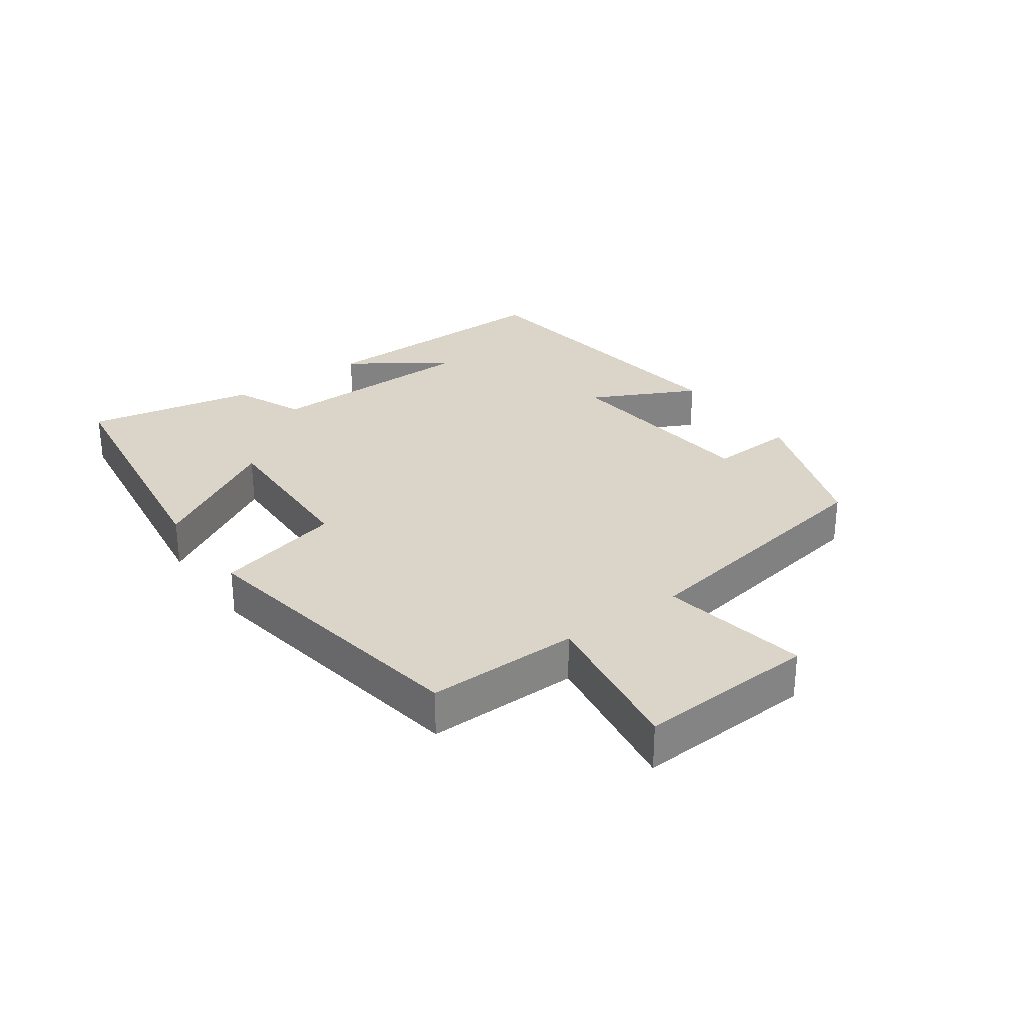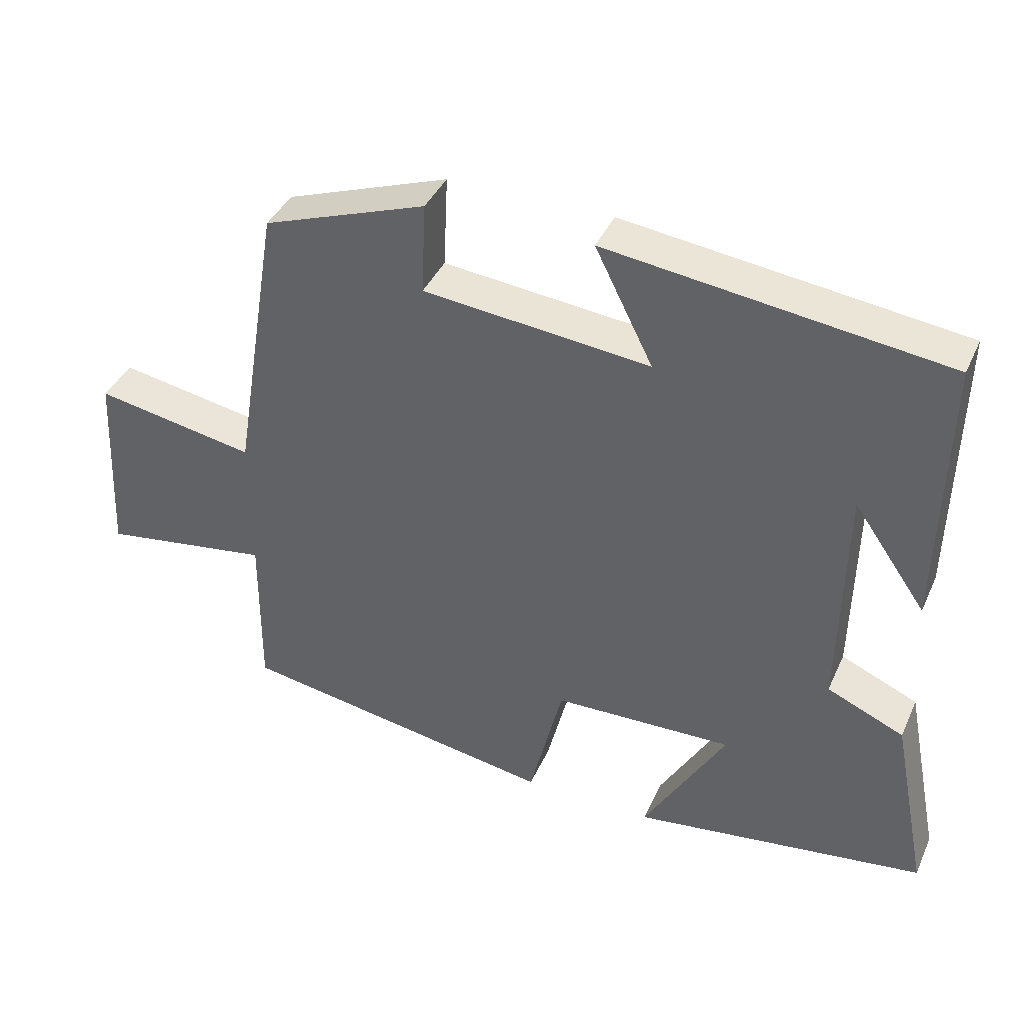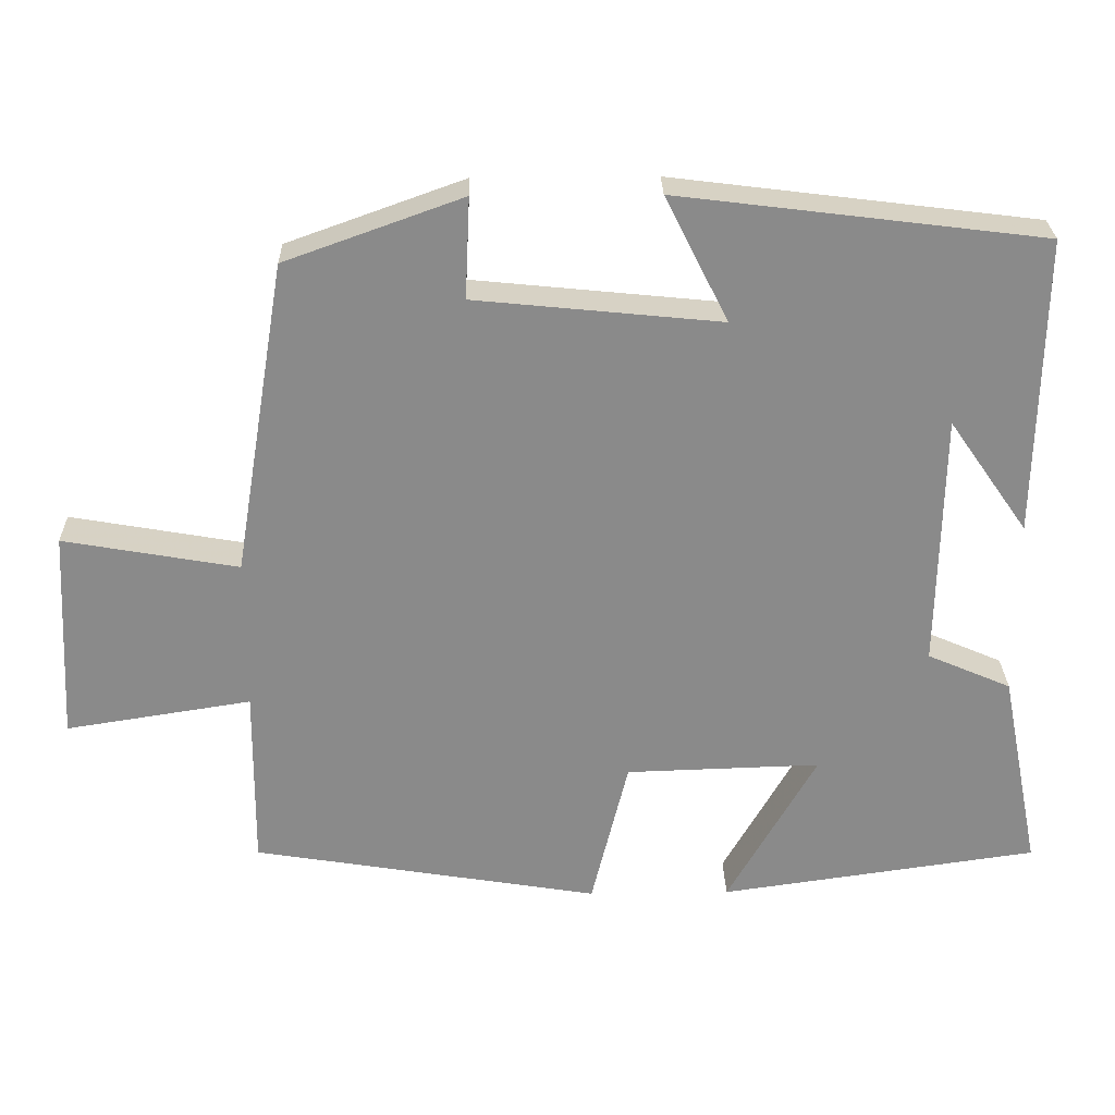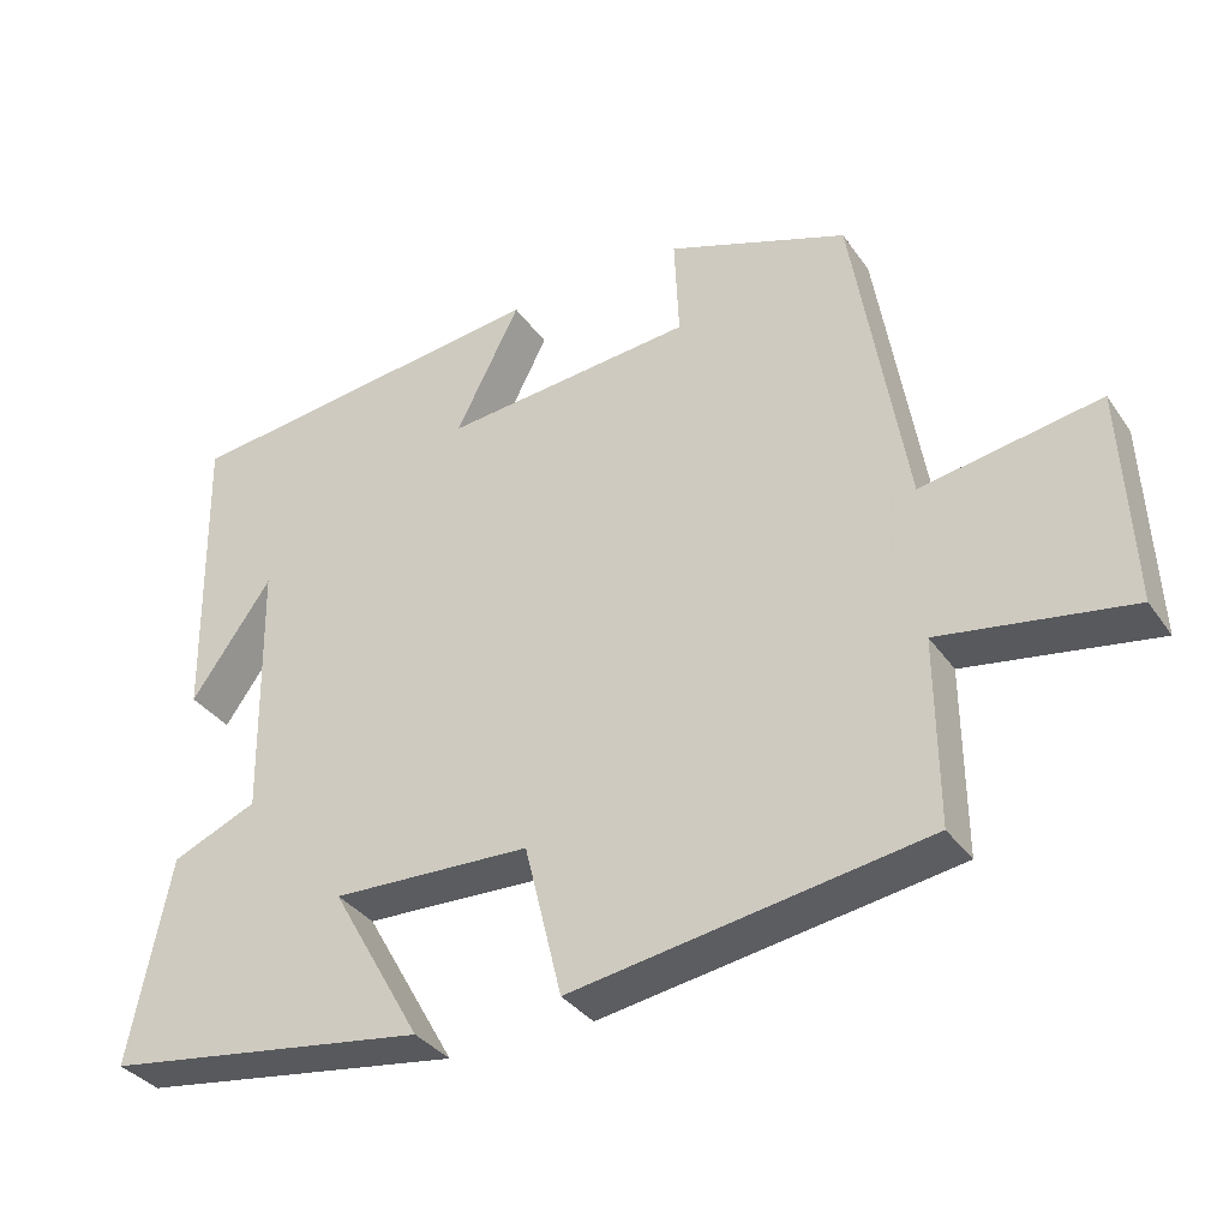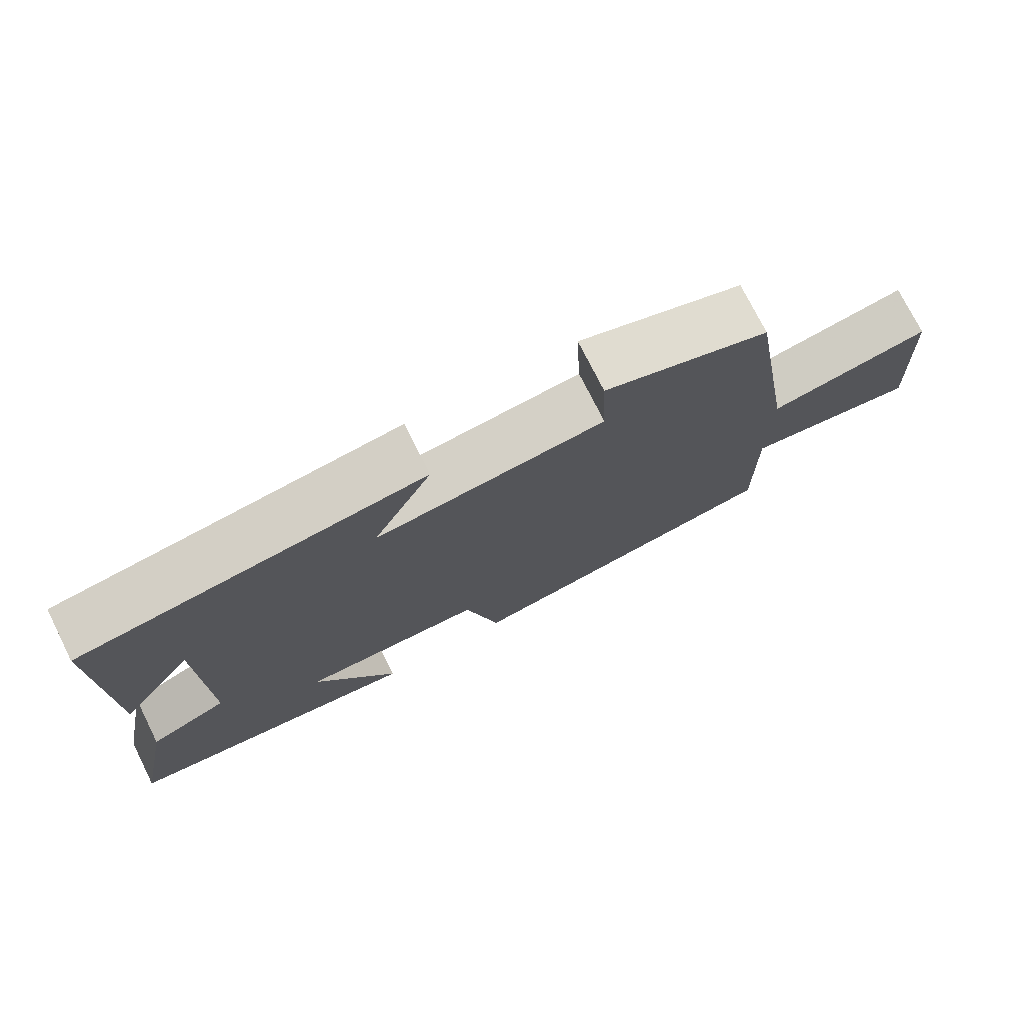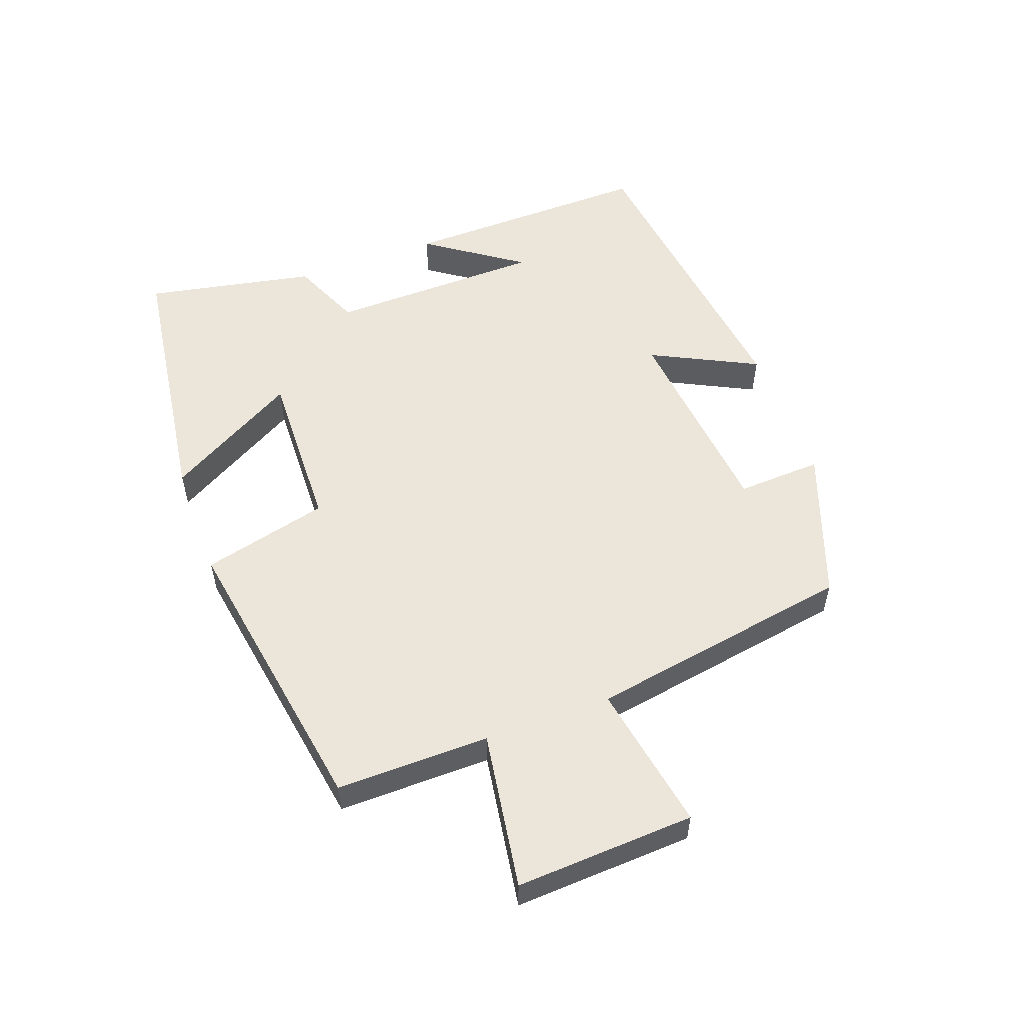
<metadata>
{"format":"obj","ext":"obj","renderer":"f3d","projection":"perspective","resolution":1024,"background":"white","views":[{"elev":29.2,"azim":-125.8,"up":"+Y"},{"elev":40.1,"azim":22.8,"up":"+Z"},{"elev":26.7,"azim":-1.2,"up":"+Z"},{"elev":-34.6,"azim":-150.1,"up":"+Z"},{"elev":75.0,"azim":153.4,"up":"+Z"},{"elev":54.6,"azim":-110.2,"up":"+Y"}]}
</metadata>
<code>
v -0.432 0.07 0.417
v -0.201 0.07 0.5
v -0.207 0.07 0.369
v 0.113 0.07 0.337
v 0.031 0.07 0.5
v 0.507 0.07 0.441
v 0.5 0.07 0.053
v 0.397 0.07 0.2
v 0.391 0.07 -0.132
v 0.5 0.07 -0.179
v 0.552 0.07 -0.441
v 0.137 0.07 -0.5
v 0.253 0.07 -0.297
v -0.001 0.07 -0.305
v -0.049 0.07 -0.5
v -0.502 0.07 -0.426
v -0.5 0.07 -0.19
v -0.742 0.07 -0.228
v -0.728 0.07 0.048
v -0.5 0.07 0.008
v -0.432 0 0.417
v -0.201 0 0.5
v -0.207 0 0.369
v 0.113 0 0.337
v 0.031 0 0.5
v 0.507 0 0.441
v 0.5 0 0.053
v 0.397 0 0.2
v 0.391 0 -0.132
v 0.5 0 -0.179
v 0.552 0 -0.441
v 0.137 0 -0.5
v 0.253 0 -0.297
v -0.001 0 -0.305
v -0.049 0 -0.5
v -0.502 0 -0.426
v -0.5 0 -0.19
v -0.742 0 -0.228
v -0.728 0 0.048
v -0.5 0 0.008
f 17 18 19 20
f 17 20 1 2
f 14 15 16 17
f 13 14 17
f 10 11 12 13
f 9 10 13 17
f 8 9 17
f 6 7 8
f 4 5 6 8
f 3 4 8 17
f 2 3 17
f 40 39 38 37
f 22 21 40 37
f 37 36 35 34
f 37 34 33
f 33 32 31 30
f 37 33 30 29
f 37 29 28
f 28 27 26
f 28 26 25 24
f 37 28 24 23
f 37 23 22
f 1 21 22 2
f 2 22 23 3
f 3 23 24 4
f 4 24 25 5
f 5 25 26 6
f 6 26 27 7
f 7 27 28 8
f 8 28 29 9
f 9 29 30 10
f 10 30 31 11
f 11 31 32 12
f 12 32 33 13
f 13 33 34 14
f 14 34 35 15
f 15 35 36 16
f 16 36 37 17
f 17 37 38 18
f 18 38 39 19
f 19 39 40 20
f 20 40 21 1

</code>
